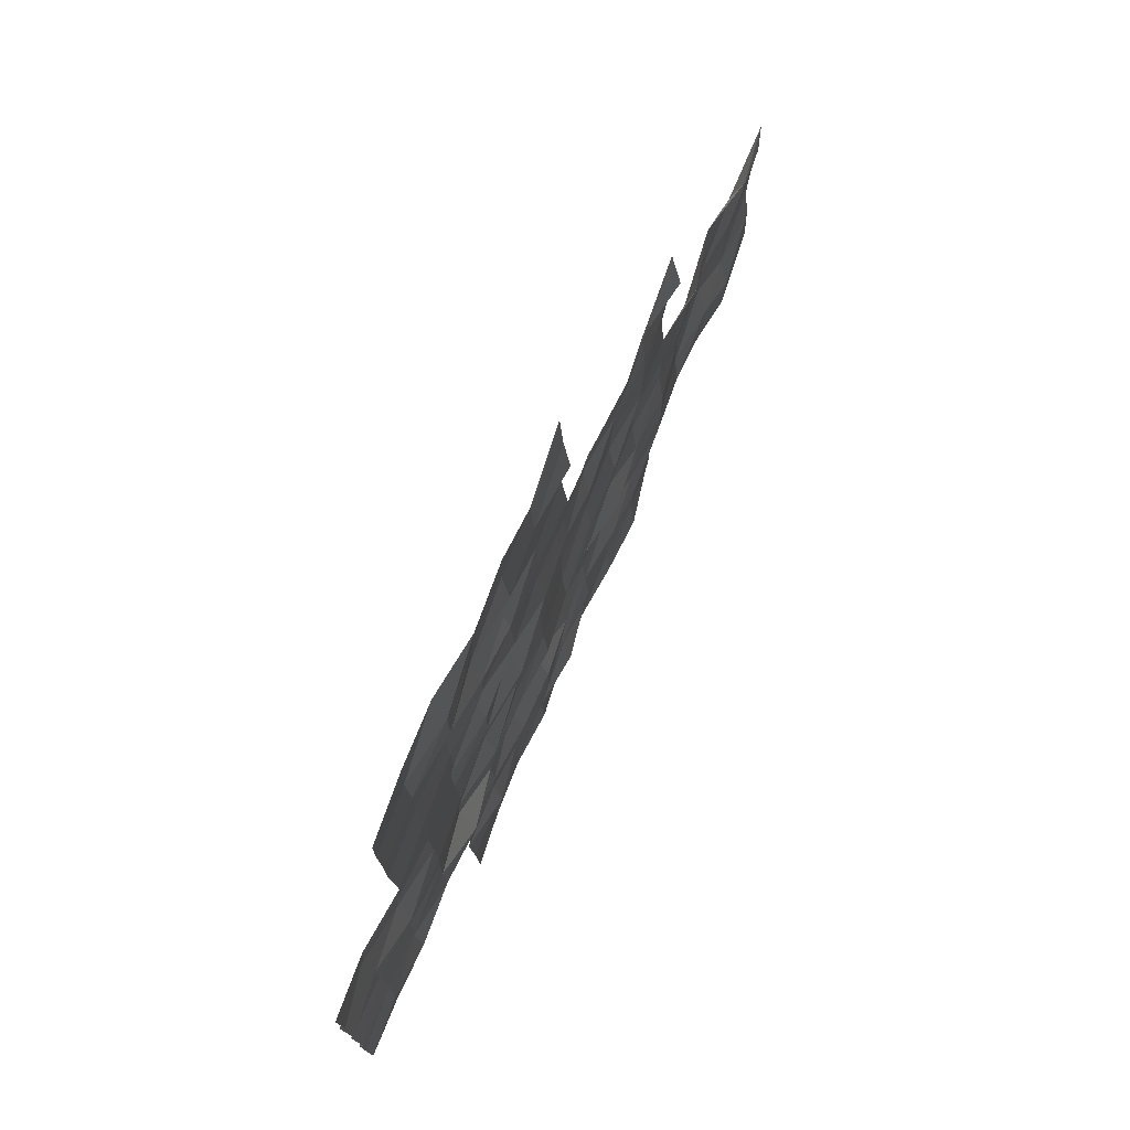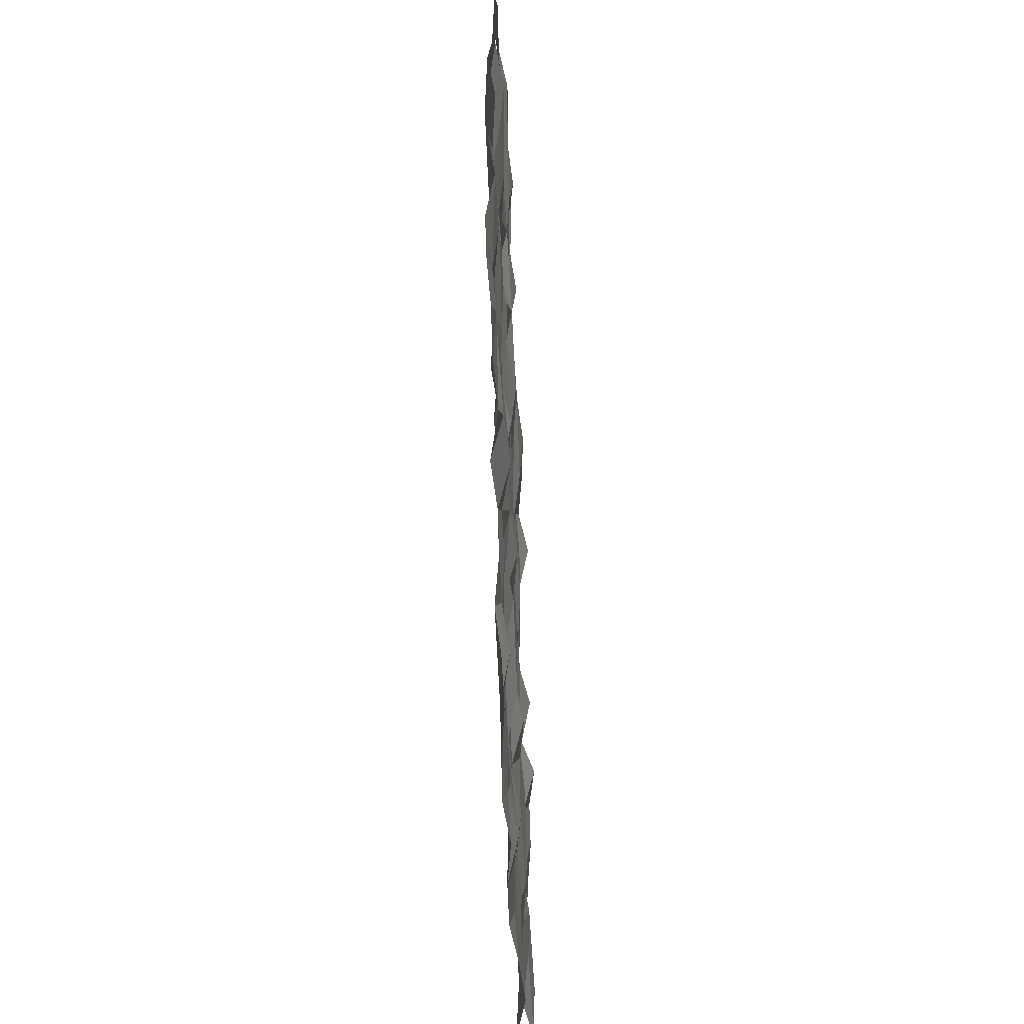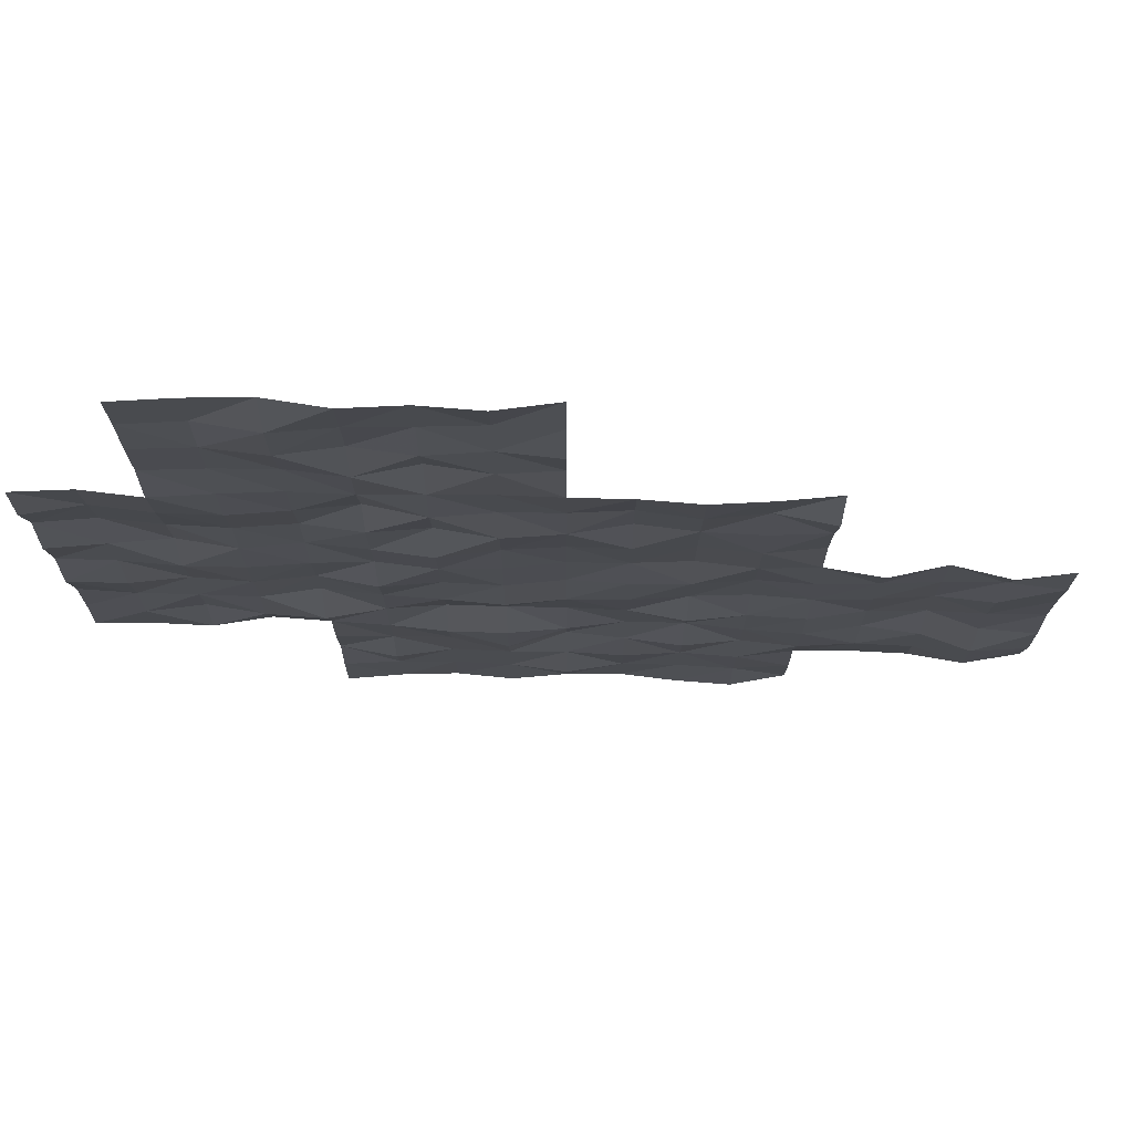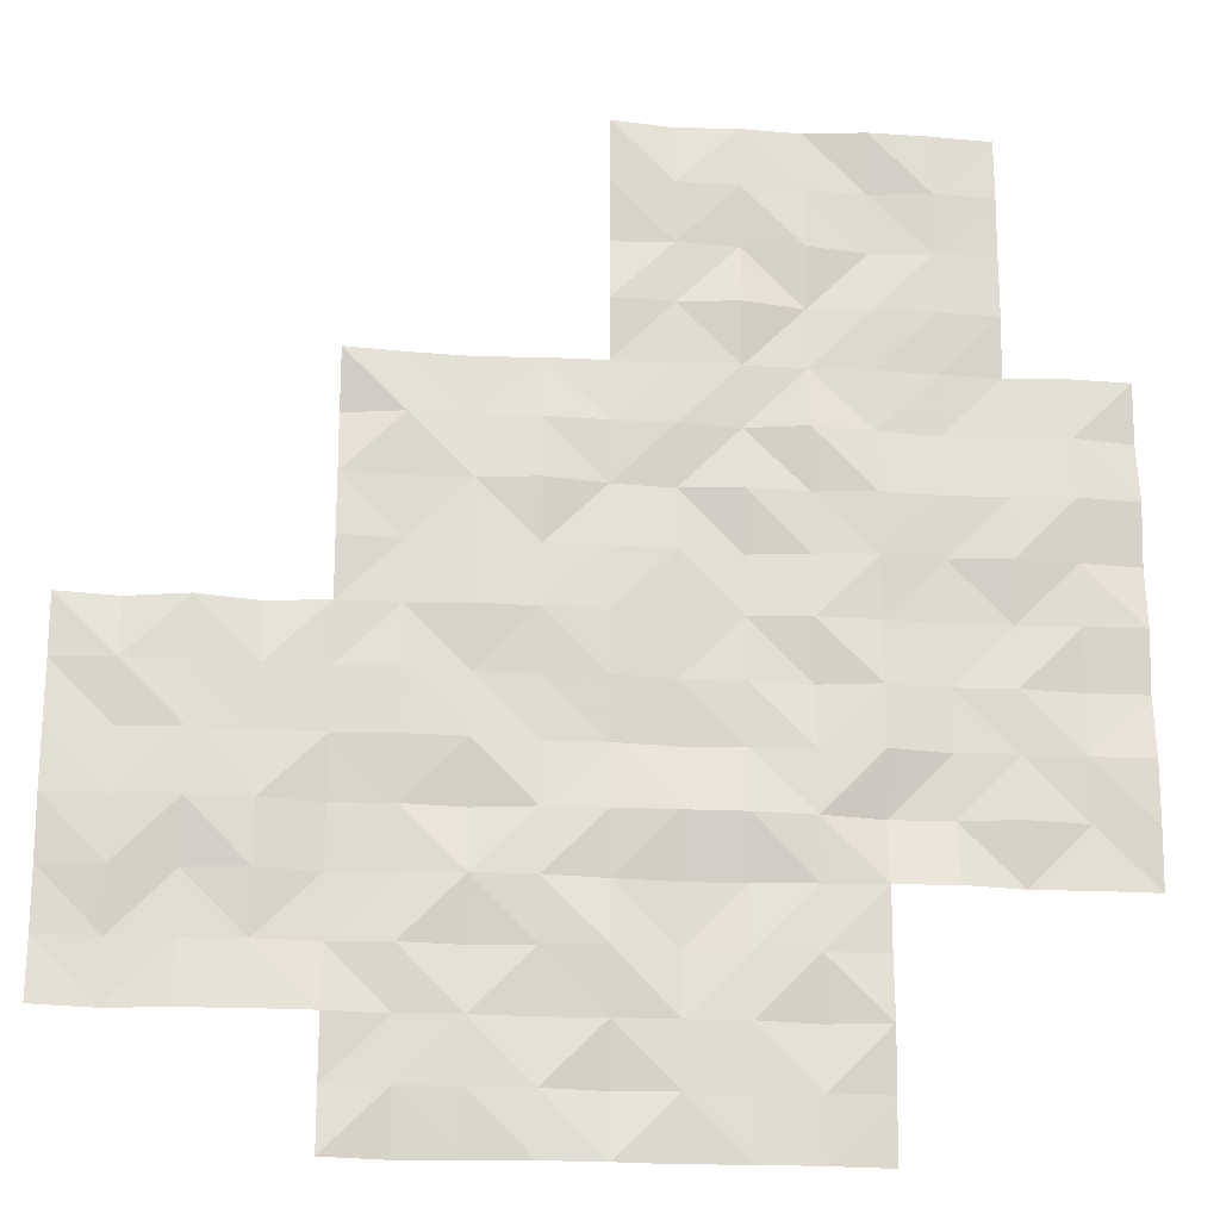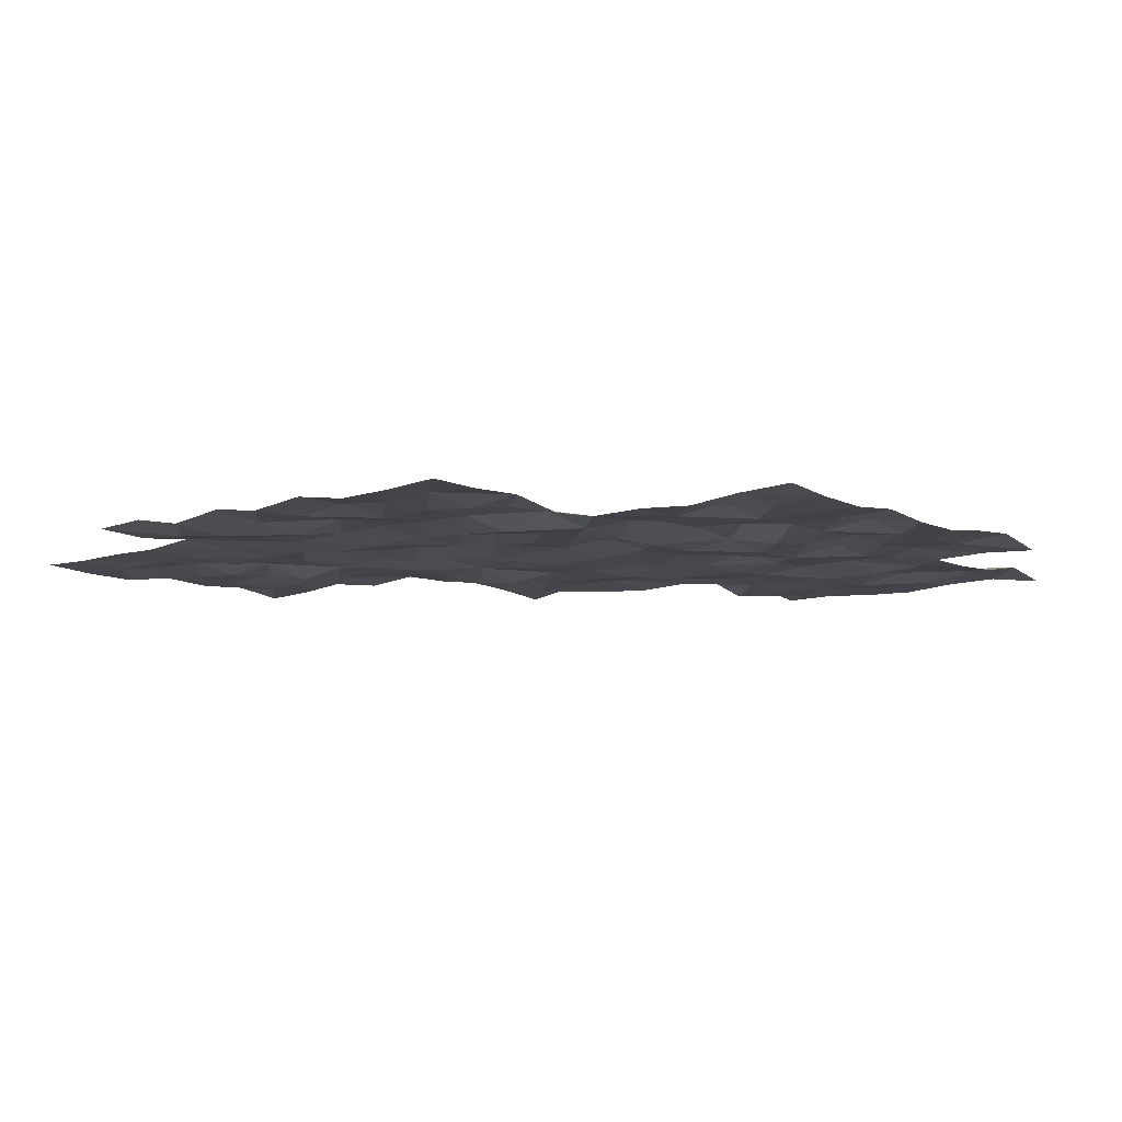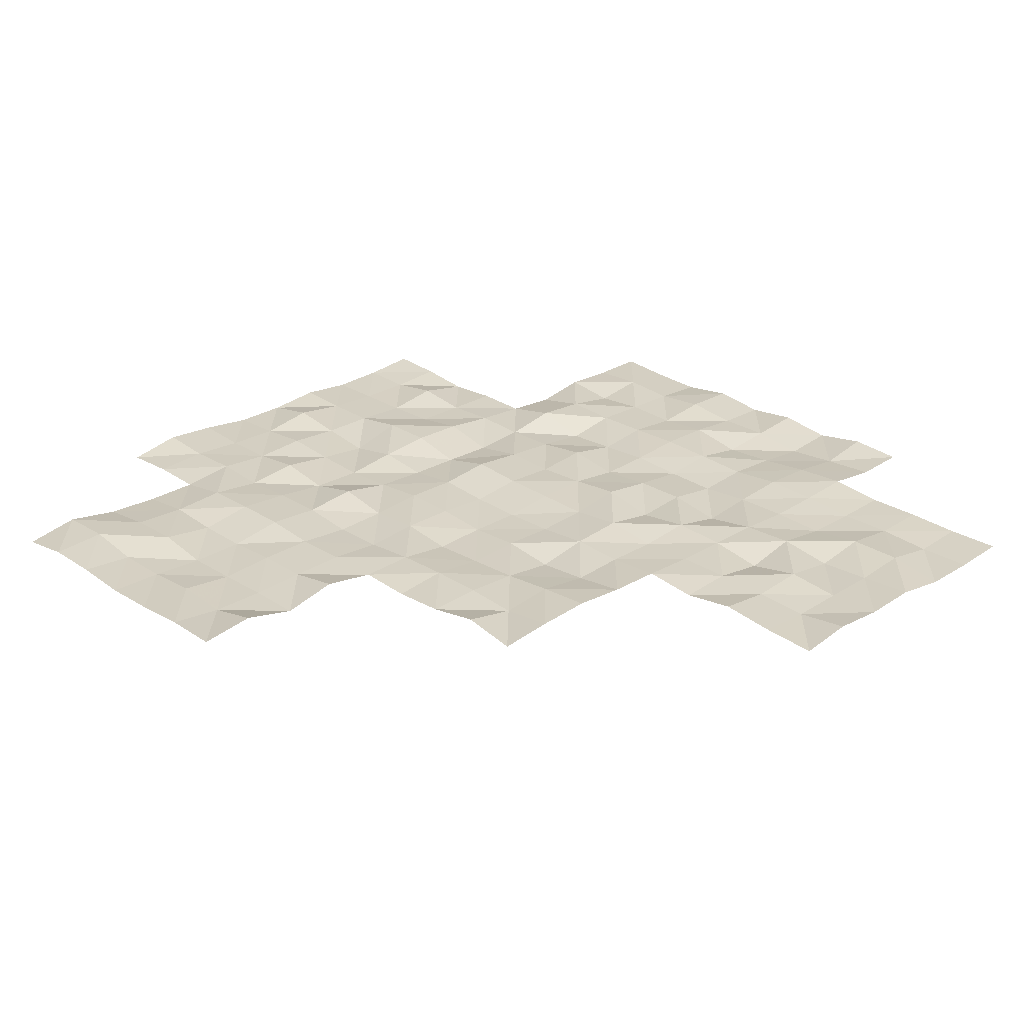
<metadata>
{"format":"obj","ext":"obj","renderer":"f3d","projection":"perspective","resolution":1024,"background":"white","views":[{"elev":76.7,"azim":113.4,"up":"+Z"},{"elev":-45.5,"azim":92.3,"up":"+Z"},{"elev":75.2,"azim":-179.4,"up":"+Z"},{"elev":-20.0,"azim":-6.1,"up":"+Z"},{"elev":-8.3,"azim":129.4,"up":"+Y"},{"elev":26.2,"azim":-44.1,"up":"+Y"}]}
</metadata>
<code>
g Lake_ripples_Mesh
v 25.05 -0.2038 -45.05
v 35 -0.2313 -57.5
v 42.5 -0.1382 -55
v 42.5 -0.187 -50
v 32.5 -0.1369 -60
v 45 -0.3351 -52.5
v 45 -0.1186 -47.5
v 40 -0.2474 -62.5
v 40 -0.1879 -57.5
v 40 -0.1759 -52.5
v 40 -0.1117 -47.5
v 40 -0.3134 -45
v 45 -0.3398 -45
v 35 -0.2472 -52.5
v 30 -0.3041 -62.5
v 30 -0.2453 -57.5
v 47.5 -0.2325 -45
v 32.5 -0.3271 -55
v 37.5 -0.1781 -65
v 37.5 -0.326 -60
v 37.5 -0.3533 -55
v 37.5 -0.05729 -50
v 35 -0.3176 -62.5
v 30 -0.1959 -55
v 30 -0.1684 -60
v 50 -0.3029 -57.5
v 35 -0.2555 -50
v 35 -0.2499 -55
v 35 -0.1093 -60
v 35 -0.3282 -65
v 50 -0.2983 -52.5
v 40 -0.1615 -50
v 40 -0.2979 -55
v 40 -0.1783 -60
v 40 -0.3036 -65
v 45 -0.2243 -50
v 45 -0.2336 -55
v 45 -0.2854 -60
v 45 -0.1443 -65
v 45 -0.3318 -62.5
v 50 -0.1615 -50
v 50 -0.2759 -55
v 50 -0.1847 -60
v 42.5 -0.2298 -45
v 45 -0.3686 -57.5
v 42.5 -0.08579 -60
v 42.5 -0.2968 -65
v 47.5 -0.08654 -50
v 47.5 -0.1486 -55
v 47.5 -0.1602 -60
v 47.5 -0.2104 -57.5
v 47.5 -0.2941 -52.5
v 47.5 -0.2102 -47.5
v 42.5 -0.2914 -62.5
v 42.5 -0.1565 -57.5
v 42.5 -0.2756 -52.5
v 42.5 -0.1428 -47.5
v 37.5 -0.2581 -62.5
v 37.5 -0.2805 -57.5
v 37.5 -0.2514 -52.5
v 32.5 -0.2877 -62.5
v 32.5 -0.3357 -57.5
v 33.75 -0.3004 -60
v 40 -0.4033 -61.25
v 43.75 -0.2377 -57.5
v 41.25 -0.05174 -57.5
v 42.5 -0.1968 -56.25
v 47.5 -0.3134 -58.75
v 43.75 -0.1754 -50
v 38.75 -0.3415 -60
v 38.75 -0.1455 -50
v 50 -0.1299 -56.25
v 50 -0.08687 -51.25
v 45 -0.2558 -61.25
v 43.75 -0.159 -45
v 40 -0.2742 -56.25
v 40 -0.2325 -51.25
v 35 -0.1332 -61.25
v 35 -0.03107 -51.25
v 48.75 -0.2071 -60
v 42.5 -0.3595 -58.75
v 43.75 -0.09996 -62.5
v 41.25 -0.2417 -62.5
v 42.5 -0.2607 -61.25
v 42.5 -0.2874 -63.75
v 45 -0.228 -51.25
v 30 -0.2728 -58.75
v 48.75 -0.2466 -55
v 46.25 -0.2565 -47.5
v 45 -0.3089 -56.25
v 35 -0.3125 -53.75
v 35 -0.1267 -58.75
v 35 -0.2701 -63.75
v 48.75 -0.2231 -50
v 47.5 -0.2511 -46.25
v 40 -0.2863 -48.75
v 40 -0.2735 -53.75
v 40 -0.3242 -58.75
v 40 -0.07321 -63.75
v 43.75 -0.2549 -65
v 47.5 -0.2155 -48.75
v 45 -0.2698 -48.75
v 45 -0.3035 -53.75
v 45 -0.03748 -58.75
v 45 -0.2019 -63.75
v 43.75 -0.209 -60
v 48.75 -0.4069 -52.5
v 50 -0.134 -53.75
v 50 -0.2675 -58.75
v 46.25 -0.3144 -45
v 43.75 -0.2776 -55
v 33.75 -0.04875 -55
v 38.75 -0.3012 -55
v 38.75 -0.3184 -65
v 46.25 -0.236 -52.5
v 45 -0.1258 -46.25
v 31.25 -0.03398 -55
v 31.25 -0.269 -60
v 47.5 -0.1609 -51.25
v 36.25 -0.131 -50
v 36.25 -0.2132 -55
v 36.25 -0.1934 -60
v 36.25 -0.0938 -65
v 47.5 -0.3704 -53.75
v 41.25 -0.1985 -50
v 41.25 -0.1681 -55
v 41.25 -0.06447 -60
v 41.25 -0.1841 -65
v 48.75 -0.2285 -57.5
v 46.25 -0.1669 -50
v 46.25 -0.1332 -55
v 46.25 -0.3679 -60
v 41.25 -0.1421 -45
v 46.25 -0.1748 -57.5
v 40 -0.247 -46.25
v 35 -0.2242 -56.25
v 30 -0.1391 -61.25
v 30 -0.169 -56.25
v 47.5 -0.2528 -56.25
v 42.5 -0.02534 -53.75
v 42.5 -0.1194 -51.25
v 41.25 -0.0797 -52.5
v 43.75 -0.17 -52.5
v 42.5 -0.3856 -48.75
v 42.5 -0.264 -46.25
v 41.25 -0.2362 -47.5
v 43.75 -0.303 -47.5
v 37.5 -0.2602 -63.75
v 37.5 -0.1202 -61.25
v 36.25 -0.1688 -62.5
v 38.75 -0.1786 -62.5
v 37.5 -0.06005 -58.75
v 37.5 -0.2062 -56.25
v 36.25 -0.3249 -57.5
v 38.75 -0.1787 -57.5
v 37.5 -0.3039 -53.75
v 37.5 -0.1376 -51.25
v 36.25 -0.1939 -52.5
v 38.75 -0.3943 -52.5
v 32.5 -0.1577 -61.25
v 31.25 -0.0873 -62.5
v 33.75 -0.3382 -62.5
v 32.5 -0.3461 -58.75
v 32.5 -0.3102 -56.25
v 31.25 -0.2022 -57.5
v 33.75 -0.2534 -57.5
v 33.75 -0.2561 -56.25
v 31.25 -0.3085 -56.25
v 31.25 -0.2814 -58.75
v 33.75 -0.2094 -61.25
v 31.25 -0.0639 -61.25
v 38.75 -0.3001 -51.25
v 36.25 -0.2721 -51.25
v 36.25 -0.179 -53.75
v 38.75 -0.2013 -56.25
v 36.25 -0.312 -56.25
v 36.25 -0.1969 -58.75
v 41.25 -0.3345 -58.75
v 46.25 -0.1646 -56.25
v 48.75 -0.1112 -56.25
v 46.25 -0.1759 -53.75
v 46.25 -0.1224 -51.25
v 41.25 -0.1415 -56.25
v 46.25 -0.1222 -58.75
v 48.75 -0.1488 -58.75
v 48.75 -0.2473 -53.75
v 43.75 -0.08433 -56.25
v 43.75 -0.2822 -63.75
v 43.75 -0.2641 -58.75
v 43.75 -0.1822 -53.75
v 43.75 -0.1249 -48.75
v 41.25 -0.2012 -53.75
v 38.75 -0.277 -63.75
v 38.75 -0.2817 -58.75
v 38.75 -0.2449 -53.75
v 46.25 -0.2595 -48.75
v 41.25 -0.2322 -51.25
v 33.75 -0.3185 -58.75
v 48.75 -0.3008 -51.25
v 46.25 -0.3268 -46.25
v 43.75 -0.3688 -51.25
v 43.75 -0.2612 -61.25
v 41.25 -0.0627 -61.25
v 41.25 -0.2351 -63.75
v 36.25 -0.1945 -63.75
v 43.75 -0.2397 -46.25
v 41.25 -0.3032 -46.25
v 41.25 -0.2081 -48.75
v 36.25 -0.2579 -61.25
v 38.75 -0.2782 -61.25
f 210 8 151
f 209 58 150
f 208 4 125
f 145 146 207
f 206 7 147
f 205 19 123
f 204 47 128
f 84 83 203
f 202 40 82
f 201 6 143
f 95 89 200
f 199 31 107
f 92 63 198
f 141 142 197
f 101 130 196
f 97 113 195
f 98 70 194
f 193 35 114
f 192 3 126
f 102 69 191
f 103 111 190
f 189 38 106
f 105 100 188
f 90 65 187
f 186 42 88
f 185 43 80
f 184 50 132
f 183 55 66
f 119 115 182
f 181 49 131
f 72 129 180
f 179 51 134
f 178 46 127
f 177 20 122
f 176 59 154
f 175 9 155
f 156 121 174
f 173 60 158
f 172 10 159
f 160 161 171
f 170 23 162
f 163 118 169
f 168 62 165
f 167 2 166
f 164 166 62
f 18 167 164
f 28 167 112
f 138 165 16
f 24 168 138
f 18 168 117
f 87 118 25
f 16 169 87
f 62 169 165
f 170 61 160
f 5 170 160
f 29 170 63
f 137 161 15
f 25 171 137
f 5 171 118
f 172 60 157
f 71 157 22
f 71 77 172
f 173 14 79
f 27 173 79
f 120 157 173
f 174 28 91
f 14 174 91
f 60 174 158
f 153 155 59
f 113 153 21
f 113 76 175
f 176 2 136
f 121 136 28
f 121 153 176
f 92 122 29
f 2 177 92
f 59 177 154
f 178 34 98
f 9 178 98
f 55 178 66
f 90 134 45
f 37 179 90
f 49 179 131
f 139 129 51
f 88 139 49
f 88 72 180
f 181 37 103
f 115 103 6
f 52 181 115
f 86 115 6
f 130 86 36
f 48 182 130
f 183 9 76
f 126 76 33
f 3 183 126
f 184 38 104
f 134 104 45
f 51 184 134
f 185 50 68
f 51 185 68
f 129 109 185
f 186 49 124
f 107 124 52
f 31 186 107
f 67 65 55
f 3 187 67
f 111 90 187
f 85 100 47
f 54 188 85
f 40 188 82
f 81 106 46
f 55 189 81
f 45 189 65
f 190 3 140
f 56 190 140
f 143 103 190
f 191 4 144
f 57 191 144
f 7 191 147
f 192 33 97
f 10 192 97
f 142 140 192
f 148 114 19
f 58 193 148
f 8 193 151
f 194 20 152
f 59 194 152
f 9 194 155
f 156 113 21
f 60 195 156
f 10 195 159
f 196 36 102
f 89 102 7
f 53 196 89
f 197 10 77
f 125 77 32
f 4 197 125
f 163 63 5
f 62 198 163
f 2 198 166
f 199 52 119
f 94 119 48
f 41 199 94
f 116 89 7
f 13 200 116
f 17 200 110
f 141 143 56
f 69 141 4
f 69 86 201
f 202 54 84
f 106 84 46
f 38 202 106
f 64 83 8
f 34 203 64
f 46 203 127
f 204 35 99
f 8 204 99
f 83 85 204
f 205 30 93
f 150 93 23
f 58 205 150
f 145 147 57
f 44 206 145
f 75 116 206
f 135 146 11
f 12 207 135
f 44 207 133
f 208 32 96
f 146 96 11
f 57 208 146
f 78 150 23
f 122 78 29
f 20 209 122
f 210 58 149
f 20 210 149
f 70 64 210
f 210 64 8
f 209 149 58
f 208 144 4
f 145 57 146
f 206 116 7
f 205 148 19
f 204 85 47
f 84 54 83
f 202 74 40
f 201 86 6
f 95 53 89
f 199 73 31
f 92 29 63
f 141 56 142
f 101 48 130
f 97 33 113
f 98 34 70
f 193 99 35
f 192 140 3
f 102 36 69
f 103 37 111
f 189 104 38
f 105 39 100
f 90 45 65
f 186 108 42
f 185 109 43
f 184 68 50
f 183 67 55
f 119 52 115
f 181 124 49
f 72 26 129
f 179 139 51
f 178 81 46
f 177 152 20
f 176 153 59
f 175 76 9
f 156 21 121
f 173 157 60
f 172 77 10
f 160 61 161
f 170 78 23
f 163 5 118
f 168 164 62
f 167 136 2
f 164 167 166
f 18 112 167
f 28 136 167
f 138 168 165
f 24 117 168
f 18 164 168
f 87 169 118
f 16 165 169
f 62 163 169
f 170 162 61
f 5 63 170
f 29 78 170
f 137 171 161
f 25 118 171
f 5 160 171
f 172 159 60
f 71 172 157
f 71 32 77
f 173 158 14
f 27 120 173
f 120 22 157
f 174 121 28
f 14 158 174
f 60 156 174
f 153 175 155
f 113 175 153
f 113 33 76
f 176 154 2
f 121 176 136
f 121 21 153
f 92 177 122
f 2 154 177
f 59 152 177
f 178 127 34
f 9 66 178
f 55 81 178
f 90 179 134
f 37 131 179
f 49 139 179
f 139 180 129
f 88 180 139
f 88 42 72
f 181 131 37
f 115 181 103
f 52 124 181
f 86 182 115
f 130 182 86
f 48 119 182
f 183 66 9
f 126 183 76
f 3 67 183
f 184 132 38
f 134 184 104
f 51 68 184
f 185 80 50
f 51 129 185
f 129 26 109
f 186 88 49
f 107 186 124
f 31 108 186
f 67 187 65
f 3 111 187
f 111 37 90
f 85 188 100
f 54 82 188
f 40 105 188
f 81 189 106
f 55 65 189
f 45 104 189
f 190 111 3
f 56 143 190
f 143 6 103
f 191 69 4
f 57 147 191
f 7 102 191
f 192 126 33
f 10 142 192
f 142 56 140
f 148 193 114
f 58 151 193
f 8 99 193
f 194 70 20
f 59 155 194
f 9 98 194
f 156 195 113
f 60 159 195
f 10 97 195
f 196 130 36
f 89 196 102
f 53 101 196
f 197 142 10
f 125 197 77
f 4 141 197
f 163 198 63
f 62 166 198
f 2 92 198
f 199 107 52
f 94 199 119
f 41 73 199
f 116 200 89
f 13 110 200
f 17 95 200
f 141 201 143
f 69 201 141
f 69 36 86
f 202 82 54
f 106 202 84
f 38 74 202
f 64 203 83
f 34 127 203
f 46 84 203
f 204 128 35
f 8 83 204
f 83 54 85
f 205 123 30
f 150 205 93
f 58 148 205
f 145 206 147
f 44 75 206
f 75 13 116
f 135 207 146
f 12 133 207
f 44 145 207
f 208 125 32
f 146 208 96
f 57 144 208
f 78 209 150
f 122 209 78
f 20 149 209
f 210 151 58
f 20 70 210
f 70 34 64

</code>
